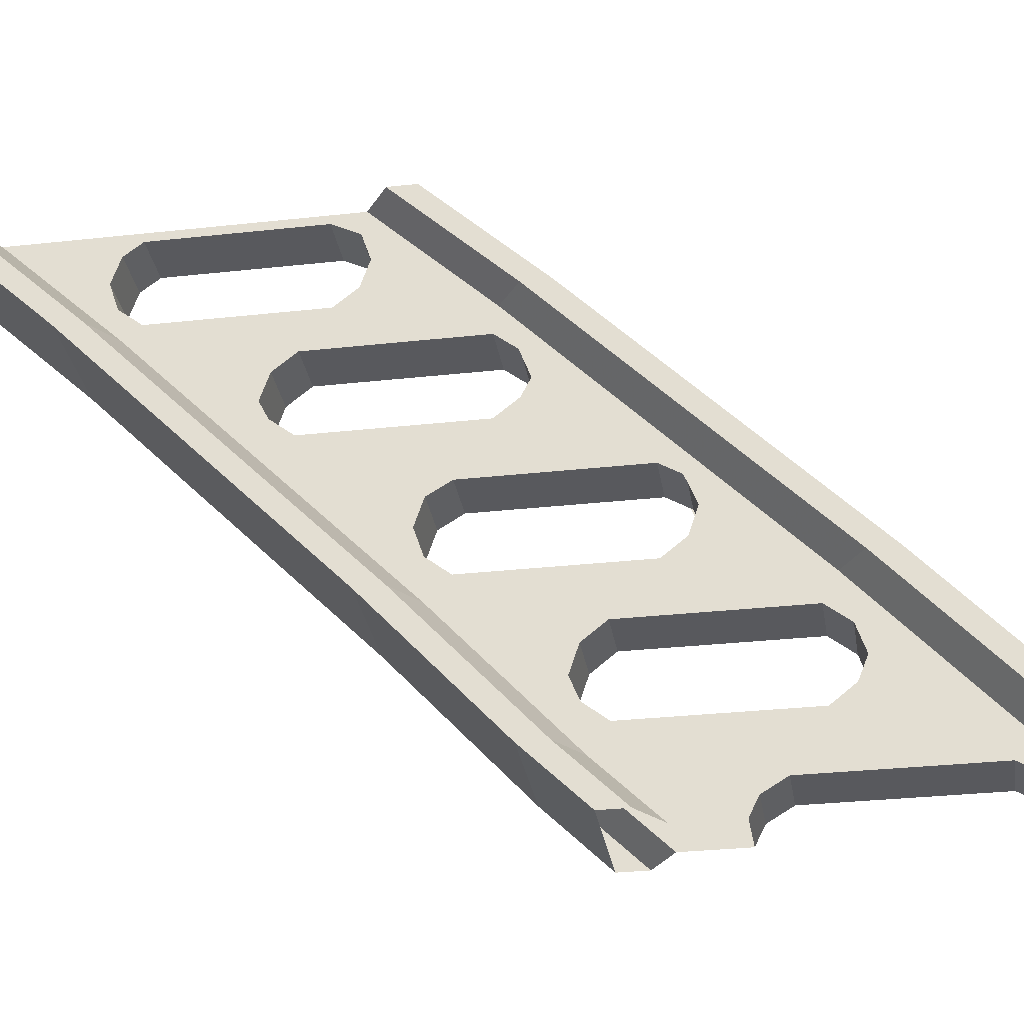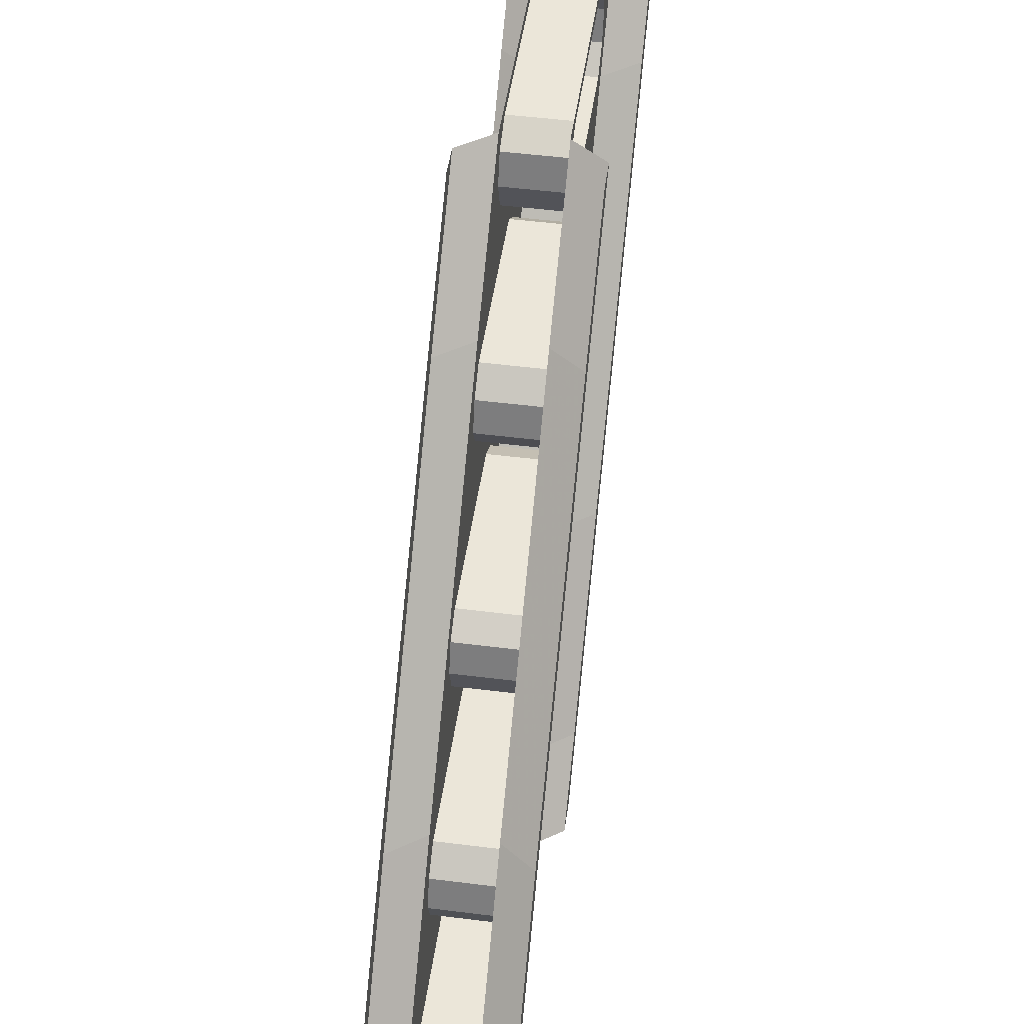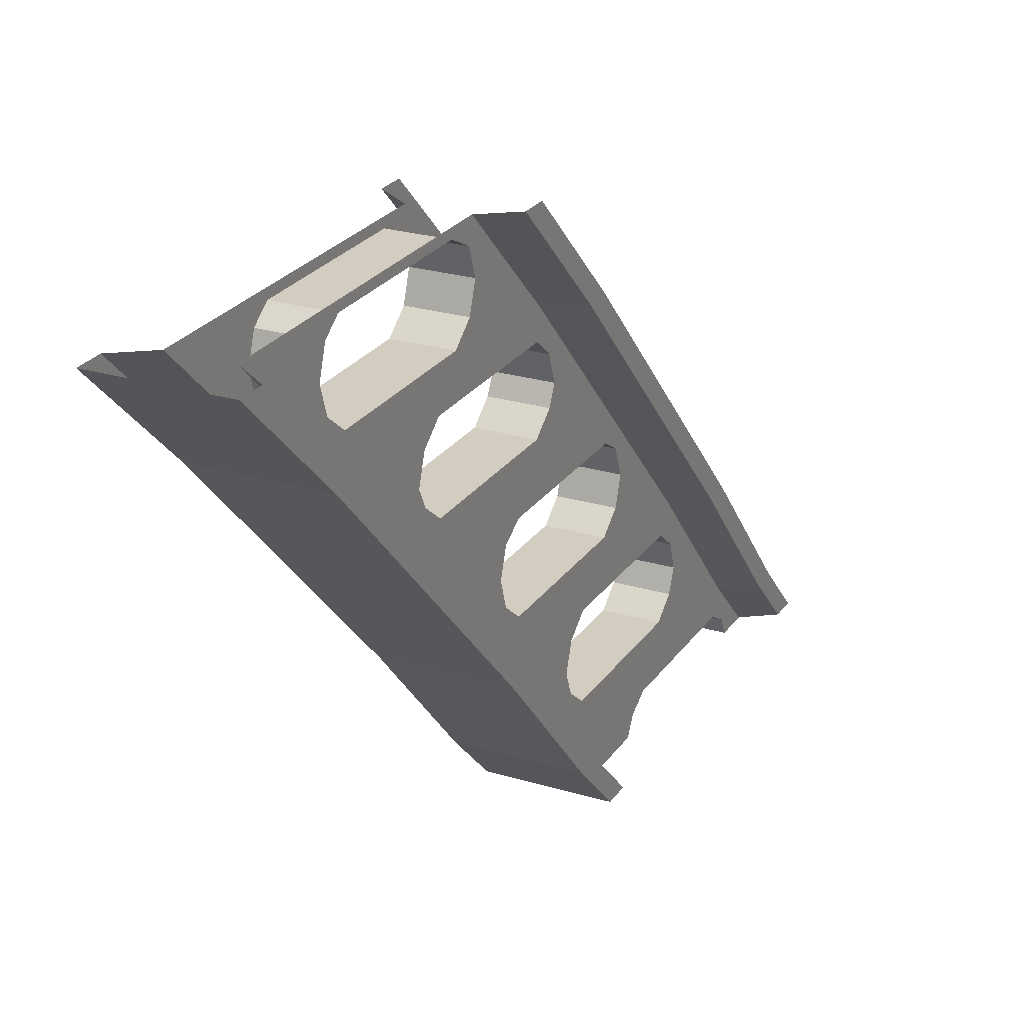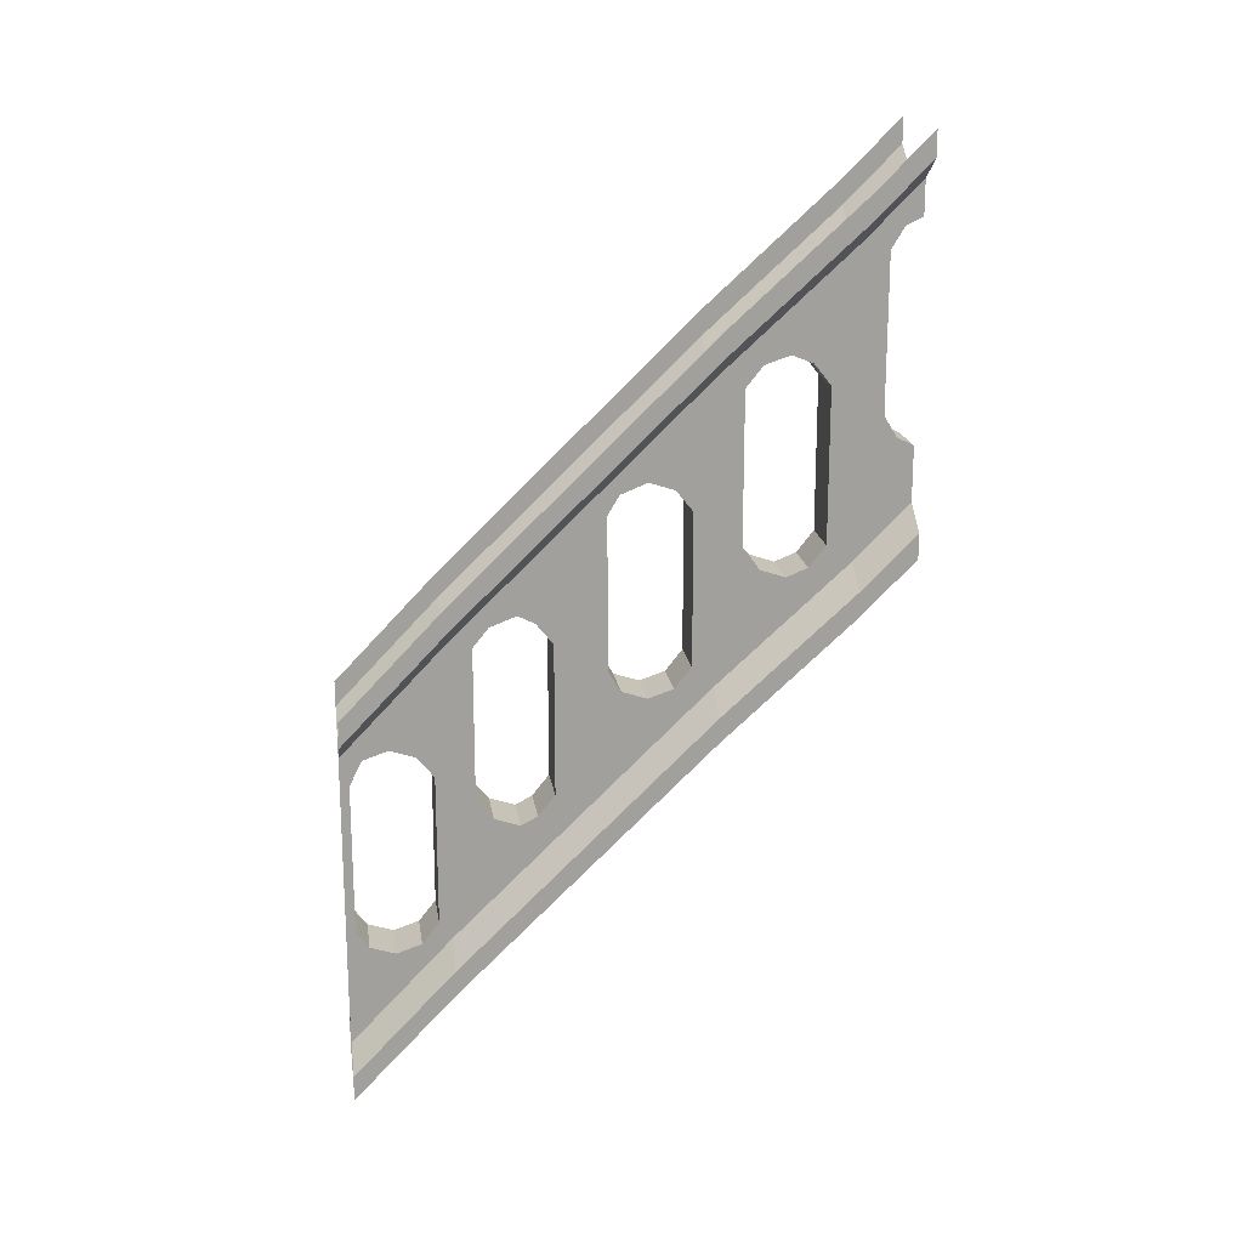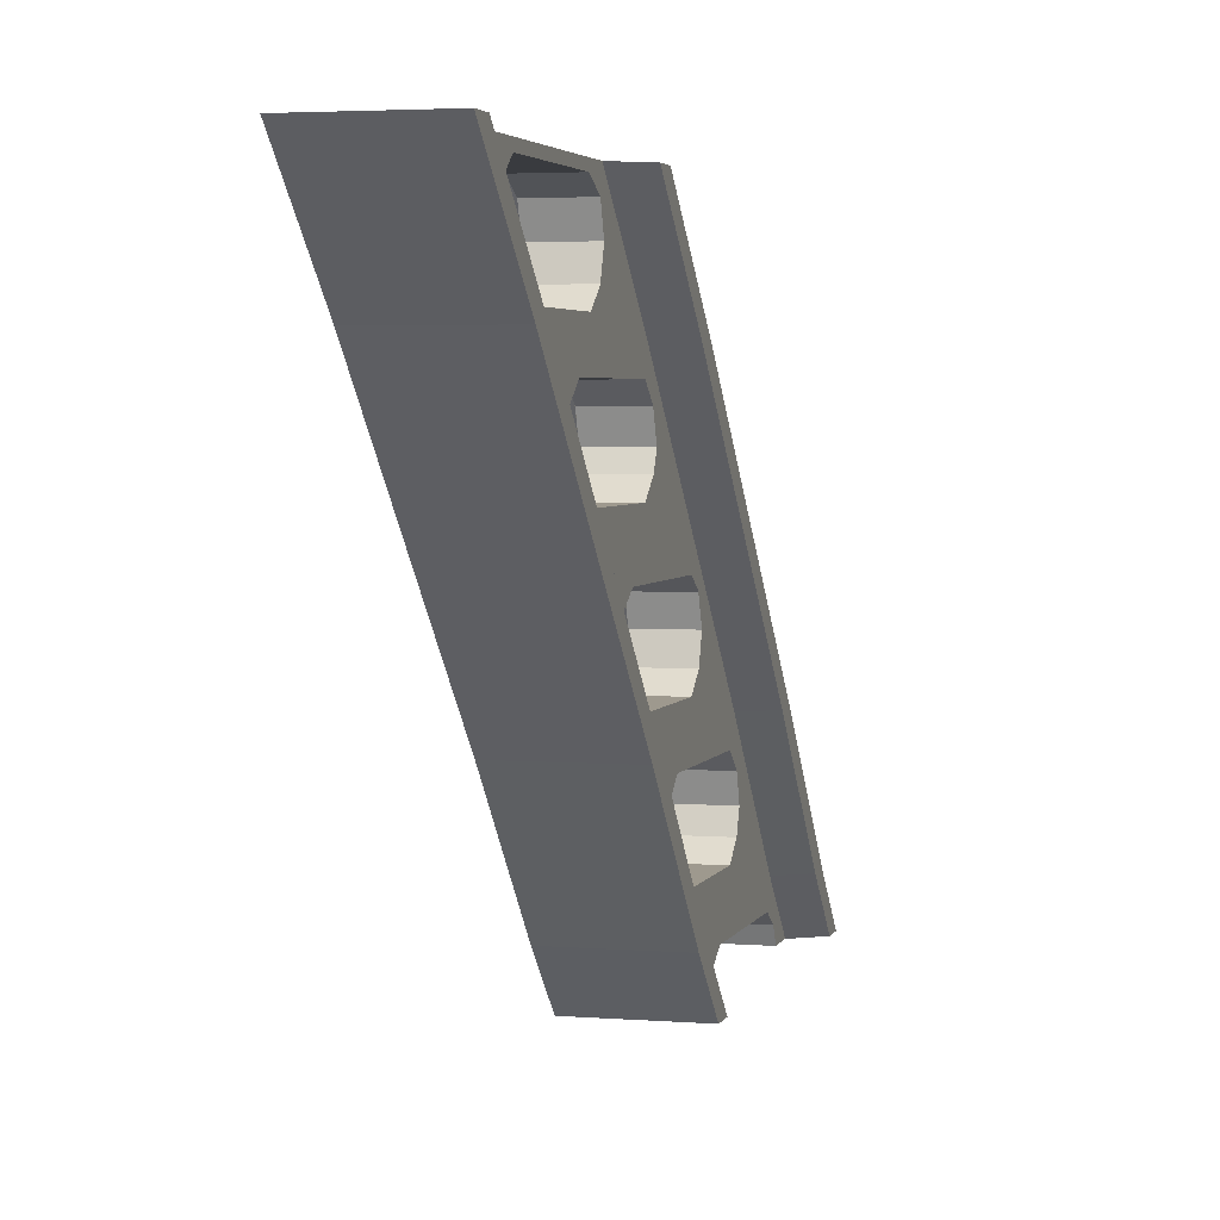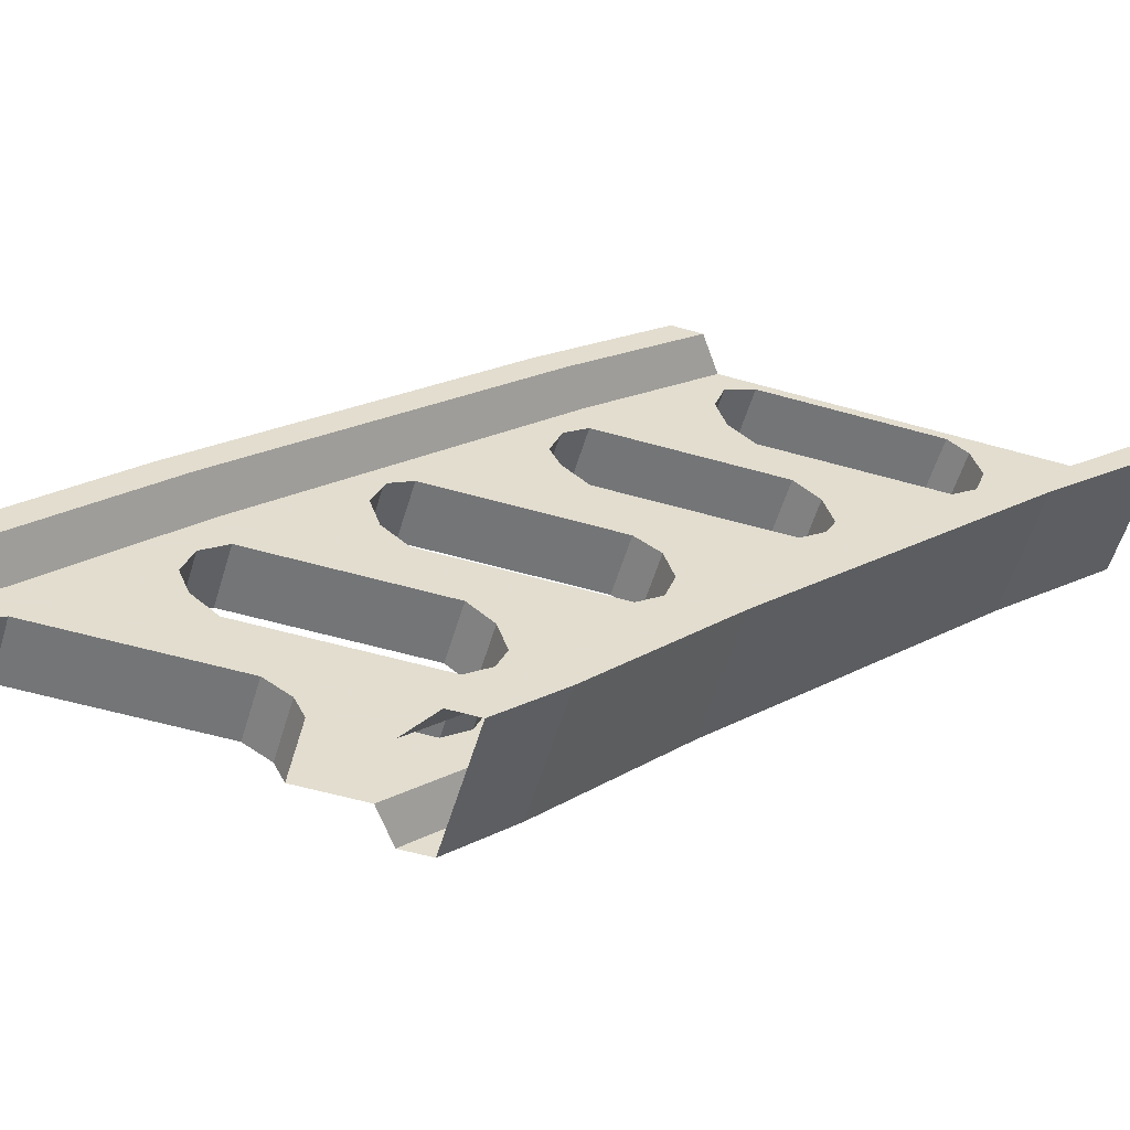
<metadata>
{"format":"obj","ext":"obj","renderer":"f3d","projection":"perspective","resolution":1024,"background":"white","views":[{"elev":-30.1,"azim":99.2,"up":"+Z"},{"elev":48.2,"azim":-171.9,"up":"+Z"},{"elev":24.8,"azim":26.2,"up":"+Z"},{"elev":18.8,"azim":81.3,"up":"+Y"},{"elev":3.5,"azim":15.0,"up":"+Z"},{"elev":-56.4,"azim":-106.6,"up":"+Z"}]}
</metadata>
<code>
v -0.3047 -0.1562 0.03125
v -0.3047 -0.4375 0.03125
v -0.3984 -0.4375 0.03125
v -0.3984 -0.1562 0.03125
v -0.3047 -0.1172 0.007812
v -0.3047 -0.1484 0.07812
v -0.3047 -0.7031 0.07812
v -0.3047 -0.4766 0.007812
v -0.3984 -0.4766 0.007812
v -0.3984 -0.7031 0.07812
v -0.3984 -0.1484 0.07812
v -0.3984 -0.1172 0.007812
v -0.3047 -0.1016 -0.03906
v -0.3047 0.07812 -0.1562
v -0.25 0.1172 -0.1562
v -0.25 -0.1094 0.07812
v -0.3047 -0.375 0.3125
v -0.3047 -0.3281 0.1875
v -0.3047 -0.3438 0.1562
v -0.3047 -0.3828 0.125
v -0.3047 -0.6641 0.125
v -0.3047 -0.7031 0.1562
v -0.3047 -0.7188 0.1875
v -0.3047 -0.9297 0.3125
v -0.25 -0.9688 0.3125
v -0.25 -0.7422 0.07812
v -0.3047 -0.4766 -0.1562
v -0.3047 -0.4922 -0.03906
v -0.3984 -0.4922 -0.03906
v -0.3984 -0.4766 -0.1562
v -0.4531 -0.5156 -0.1562
v -0.4531 -0.7422 0.07812
v -0.3984 -0.9297 0.3125
v -0.3984 -0.7188 0.1875
v -0.3984 -0.7031 0.1562
v -0.3984 -0.6641 0.125
v -0.3984 -0.3828 0.125
v -0.3984 -0.3438 0.1562
v -0.3984 -0.3281 0.1875
v -0.3984 -0.375 0.3125
v -0.4531 -0.3359 0.3125
v -0.4531 -0.1094 0.07812
v -0.3984 0.07812 -0.1562
v -0.3984 -0.1016 -0.03906
v -0.3047 -0.1172 -0.08594
v -0.3047 -0.1562 -0.1172
v -0.3047 -0.2266 -0.2031
v -0.3047 0.05469 -0.2031
v -0.3047 0.09375 -0.2344
v -0.3047 0.1094 -0.2812
v -0.3047 0.2969 -0.3984
v -0.25 0.3359 -0.3984
v -0.25 0.3828 -0.3984
v -0.25 0.1641 -0.1562
v -0.25 -0.0625 0.07812
v -0.25 -0.3359 0.3125
v -0.3047 -0.5703 0.5
v -0.3047 -0.5625 0.4141
v -0.3047 -0.5781 0.3672
v -0.3047 -0.6172 0.3359
v -0.3047 -0.6641 0.2656
v -0.3047 -0.3828 0.2656
v -0.3047 -0.3438 0.2344
v -0.3984 -0.3438 0.2344
v -0.3047 -0.7031 0.2344
v -0.3984 -0.7031 0.2344
v -0.3984 -0.6641 0.2656
v -0.3984 -0.3828 0.2656
v -0.3047 -0.4375 -0.1172
v -0.3984 -0.1562 -0.1172
v -0.3984 -0.4375 -0.1172
v -0.3047 -0.4766 -0.08594
v -0.3984 -0.4766 -0.08594
v -0.3984 0.05469 -0.2031
v -0.3984 -0.2266 -0.2031
v -0.3984 -0.2656 -0.2344
v -0.3984 -0.2812 -0.2812
v -0.3984 -0.2578 -0.3984
v -0.4531 -0.2969 -0.3984
v -0.4531 -0.3438 -0.3984
v -0.4531 -0.5625 -0.1562
v -0.4531 -0.7891 0.07812
v -0.4531 -0.9688 0.3125
v -0.3984 -1.125 0.5
v -0.3984 -0.9531 0.4141
v -0.3984 -0.9375 0.3672
v -0.3984 -0.8984 0.3359
v -0.3984 -0.1172 -0.08594
v -0.25 -0.5156 -0.1562
v -0.25 -0.7891 0.07812
v -0.25 -0.5625 -0.1562
v -0.25 -0.2969 -0.3984
v -0.3047 -0.2578 -0.3984
v -0.3984 0.09375 -0.2344
v -0.3984 0.1094 -0.2812
v -0.3047 0.09375 -0.3203
v -0.3047 0.05469 -0.3516
v -0.3047 0 -0.4453
v -0.3047 0.2812 -0.4453
v -0.3047 0.3203 -0.4688
v -0.3047 0.3359 -0.5
v -0.3047 0.3984 -0.5
v -0.25 0.4375 -0.5
v -0.25 0.4844 -0.5
v -0.3047 -0.2266 -0.3516
v -0.3984 0.05469 -0.3516
v -0.3984 -0.2266 -0.3516
v -0.3047 -0.2656 -0.3203
v -0.3984 -0.2656 -0.3203
v -0.3047 -0.2812 -0.2812
v -0.3047 -0.2656 -0.2344
v -0.3984 0.09375 -0.3203
v -0.3984 0.2969 -0.3984
v -0.4531 0.1172 -0.1562
v -0.4531 0.3359 -0.3984
v -0.3984 0.3984 -0.5
v -0.3984 0.3359 -0.5
v -0.3984 0.3203 -0.4688
v -0.3984 0.2812 -0.4453
v -0.3984 0 -0.4453
v -0.3984 -0.03906 -0.4688
v -0.3984 -0.05469 -0.5
v -0.3984 -0.1562 -0.5
v -0.4531 -0.1953 -0.5
v -0.4531 -0.2422 -0.5
v -0.25 -0.3438 -0.3984
v -0.25 -1.016 0.3125
v -0.4531 -1.016 0.3125
v -0.4531 -1.164 0.5
v -0.25 -0.1953 -0.5
v -0.3047 -0.1562 -0.5
v -0.3047 -0.05469 -0.5
v -0.3047 -0.03906 -0.4688
v -0.3047 -0.625 0.4844
v -0.3047 -0.9062 0.4844
v -0.3984 -0.9062 0.4844
v -0.3984 -0.625 0.4844
v -0.3047 -0.5781 0.4609
v -0.3047 -1.125 0.5
v -0.3047 -0.9375 0.4609
v -0.3984 -0.9375 0.4609
v -0.3984 -0.5703 0.5
v -0.3984 -0.5781 0.4609
v -0.3047 -0.8984 0.3359
v -0.3984 -0.6172 0.3359
v -0.3047 -0.9375 0.3672
v -0.3047 -0.9531 0.4141
v -0.25 -1.164 0.5
v -0.25 -1.211 0.5
v -0.3984 -0.5781 0.3672
v -0.3984 -0.5625 0.4141
v -0.4531 -0.5312 0.5
v -0.4531 -0.4844 0.5
v -0.4531 -0.2891 0.3125
v -0.4531 -0.0625 0.07812
v -0.4531 -1.211 0.5
v -0.4531 0.1641 -0.1562
v -0.4531 0.3828 -0.3984
v -0.4531 0.4375 -0.5
v -0.25 -0.5312 0.5
v -0.25 -0.2891 0.3125
v -0.25 -0.4844 0.5
v -0.25 -0.2422 -0.5
v -0.4531 0.4844 -0.5
f 1 2 3
f 1 3 4
f 1 4 5
f 2 8 9
f 2 9 3
f 4 12 5
f 5 12 13
f 7 24 25
f 7 25 26
f 7 26 27
f 8 28 29
f 8 29 9
f 10 30 31
f 10 31 32
f 10 32 33
f 12 44 13
f 13 44 45
f 15 52 53
f 15 53 54
f 15 54 16
f 16 54 55
f 16 55 56
f 18 63 64
f 18 64 39
f 18 39 19
f 19 39 38
f 19 38 20
f 20 38 37
f 20 37 21
f 21 37 36
f 21 36 22
f 22 36 35
f 22 35 23
f 23 35 34
f 23 34 65
f 61 65 66
f 61 66 67
f 61 67 62
f 62 67 68
f 62 68 63
f 63 68 64
f 69 46 70
f 69 70 71
f 69 71 72
f 72 71 73
f 72 73 28
f 28 73 29
f 30 78 79
f 30 79 31
f 31 79 80
f 31 80 81
f 31 81 32
f 32 81 82
f 32 82 83
f 32 83 33
f 33 83 84
f 34 66 65
f 46 45 88
f 46 88 70
f 45 44 88
f 89 26 90
f 89 90 91
f 89 91 92
f 89 92 93
f 89 93 27
f 89 27 26
f 48 47 75
f 48 75 74
f 48 74 49
f 49 74 94
f 49 94 50
f 50 94 95
f 50 95 96
f 52 103 104
f 52 104 53
f 105 97 106
f 105 106 107
f 105 107 108
f 108 107 109
f 108 109 110
f 47 111 76
f 47 76 75
f 110 109 77
f 110 77 111
f 111 77 76
f 97 96 112
f 97 112 106
f 96 95 112
f 78 123 124
f 78 124 79
f 79 124 125
f 79 125 80
f 82 128 83
f 83 128 129
f 83 129 84
f 92 91 126
f 92 126 130
f 92 130 131
f 92 131 93
f 98 133 121
f 98 121 120
f 98 120 99
f 99 120 119
f 99 119 100
f 100 119 118
f 100 118 101
f 101 118 117
f 134 135 136
f 134 136 137
f 134 137 138
f 135 140 141
f 135 141 136
f 137 143 138
f 138 143 58
f 144 60 145
f 144 145 87
f 144 87 146
f 146 87 86
f 146 86 147
f 24 139 148
f 24 148 25
f 25 148 149
f 25 149 127
f 25 127 26
f 26 127 90
f 147 86 85
f 147 85 140
f 140 85 141
f 60 59 150
f 60 150 145
f 58 143 151
f 58 151 59
f 59 151 150
f 41 152 153
f 41 153 154
f 41 154 42
f 42 154 155
f 42 155 114
f 129 128 156
f 114 155 157
f 114 157 115
f 115 157 158
f 115 158 159
f 160 56 161
f 160 161 162
f 56 55 161
f 133 132 122
f 133 122 121
f 130 126 163
f 159 158 164
f 1 5 6
f 1 6 2
f 2 6 7
f 2 7 8
f 3 9 10
f 3 10 4
f 4 10 11
f 4 11 12
f 5 13 6
f 6 13 14
f 6 14 15
f 6 15 16
f 6 16 17
f 6 17 18
f 6 18 19
f 6 19 20
f 6 20 7
f 7 20 21
f 7 21 22
f 7 22 23
f 7 23 24
f 7 27 28
f 7 28 8
f 9 29 10
f 10 29 30
f 10 33 34
f 10 34 35
f 10 35 36
f 10 36 11
f 11 36 37
f 11 37 38
f 11 38 39
f 11 39 40
f 11 40 41
f 11 41 42
f 11 42 43
f 11 43 44
f 11 44 12
f 13 45 14
f 14 45 46
f 14 46 27
f 14 27 47
f 14 47 48
f 14 48 49
f 14 49 50
f 14 50 51
f 14 51 52
f 14 52 15
f 16 56 17
f 17 56 57
f 17 57 58
f 17 58 59
f 17 59 60
f 17 60 24
f 17 24 61
f 17 61 62
f 17 62 63
f 17 63 18
f 23 65 24
f 24 65 61
f 64 68 40
f 64 40 39
f 69 72 27
f 69 27 46
f 72 28 27
f 29 73 30
f 30 73 71
f 30 71 43
f 30 43 74
f 30 74 75
f 30 75 76
f 30 76 77
f 30 77 78
f 33 84 85
f 33 85 86
f 33 86 87
f 33 87 40
f 33 40 68
f 33 68 67
f 33 67 66
f 33 66 34
f 70 88 43
f 70 43 71
f 88 44 43
f 50 96 51
f 51 96 97
f 51 97 93
f 51 93 98
f 51 98 99
f 51 99 100
f 51 100 101
f 51 101 102
f 51 102 103
f 51 103 52
f 105 108 93
f 105 93 97
f 108 110 93
f 93 110 27
f 27 110 111
f 27 111 47
f 106 112 113
f 106 113 107
f 107 113 78
f 107 78 109
f 109 78 77
f 112 95 113
f 113 95 43
f 113 43 114
f 113 114 115
f 113 115 116
f 113 116 117
f 113 117 118
f 113 118 119
f 113 119 78
f 78 119 120
f 78 120 121
f 78 121 122
f 78 122 123
f 80 125 126
f 80 126 91
f 80 91 81
f 81 91 90
f 81 90 82
f 82 90 127
f 82 127 128
f 93 131 132
f 93 132 133
f 93 133 98
f 134 138 57
f 134 57 135
f 135 57 139
f 135 139 140
f 136 141 84
f 136 84 137
f 137 84 142
f 137 142 143
f 138 58 57
f 144 146 24
f 144 24 60
f 146 147 24
f 24 147 139
f 147 140 139
f 141 85 84
f 145 150 40
f 145 40 87
f 150 151 40
f 40 151 142
f 40 142 152
f 40 152 41
f 42 114 43
f 156 128 149
f 149 128 127
f 115 159 116
f 94 74 43
f 94 43 95
f 56 160 57
f 151 143 142
f 163 126 125

</code>
